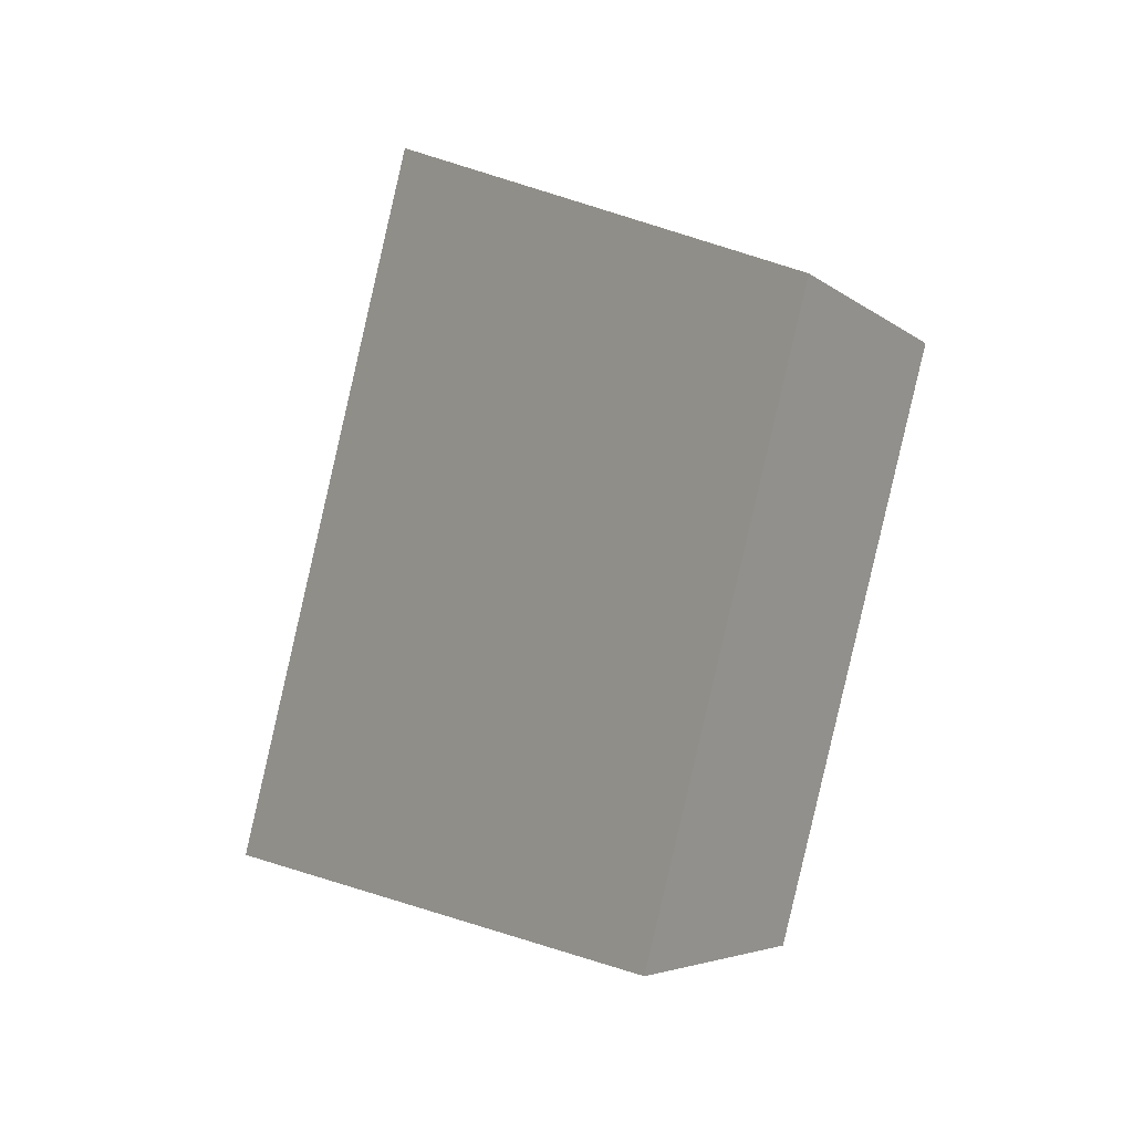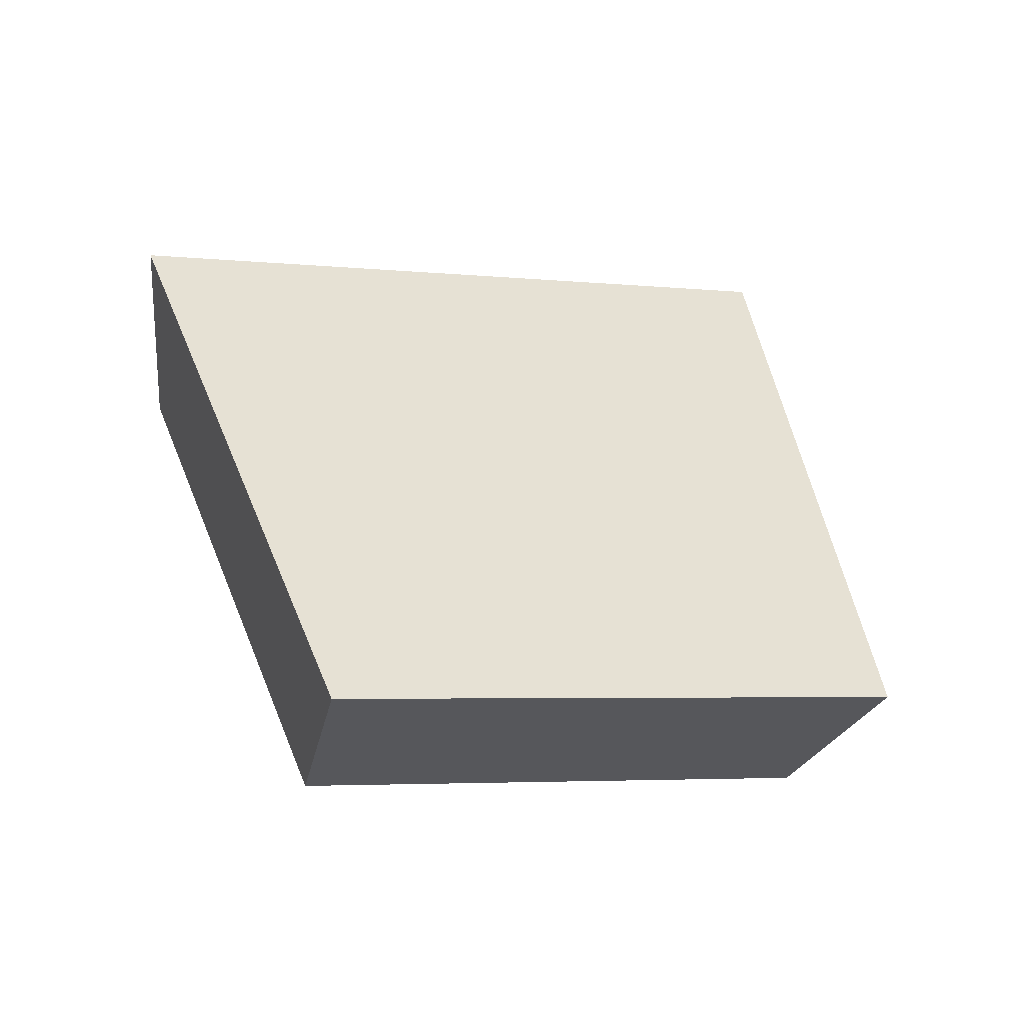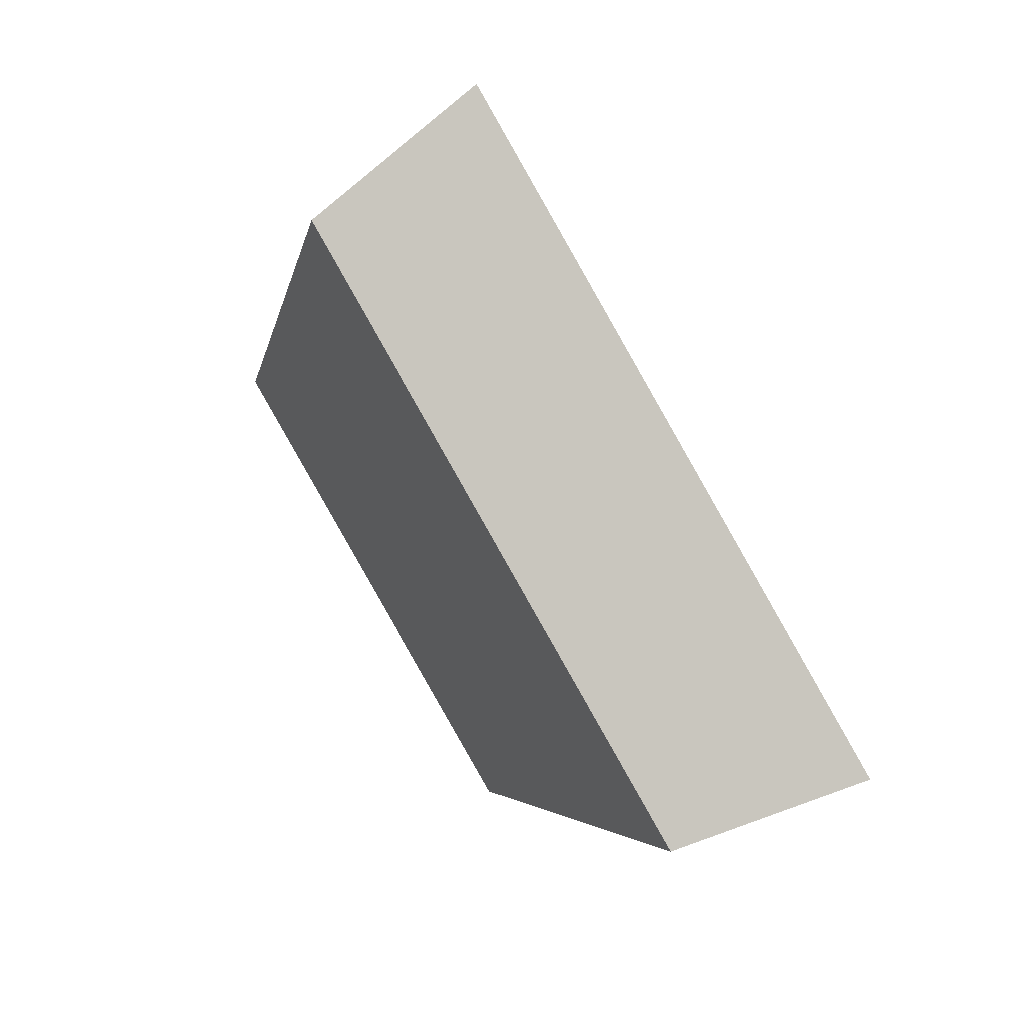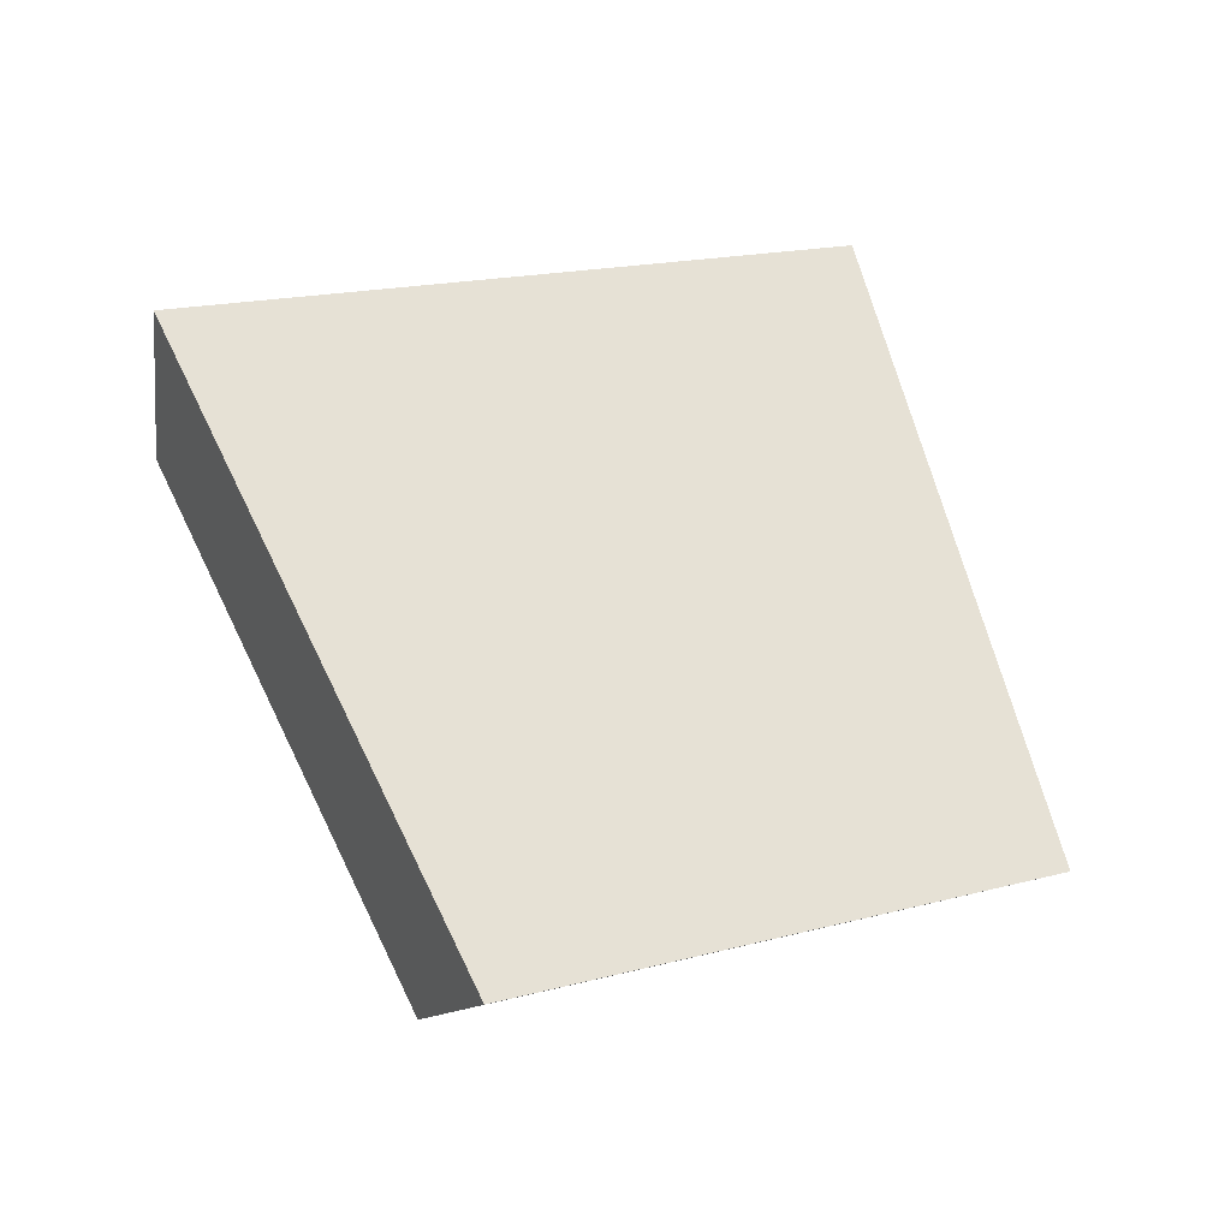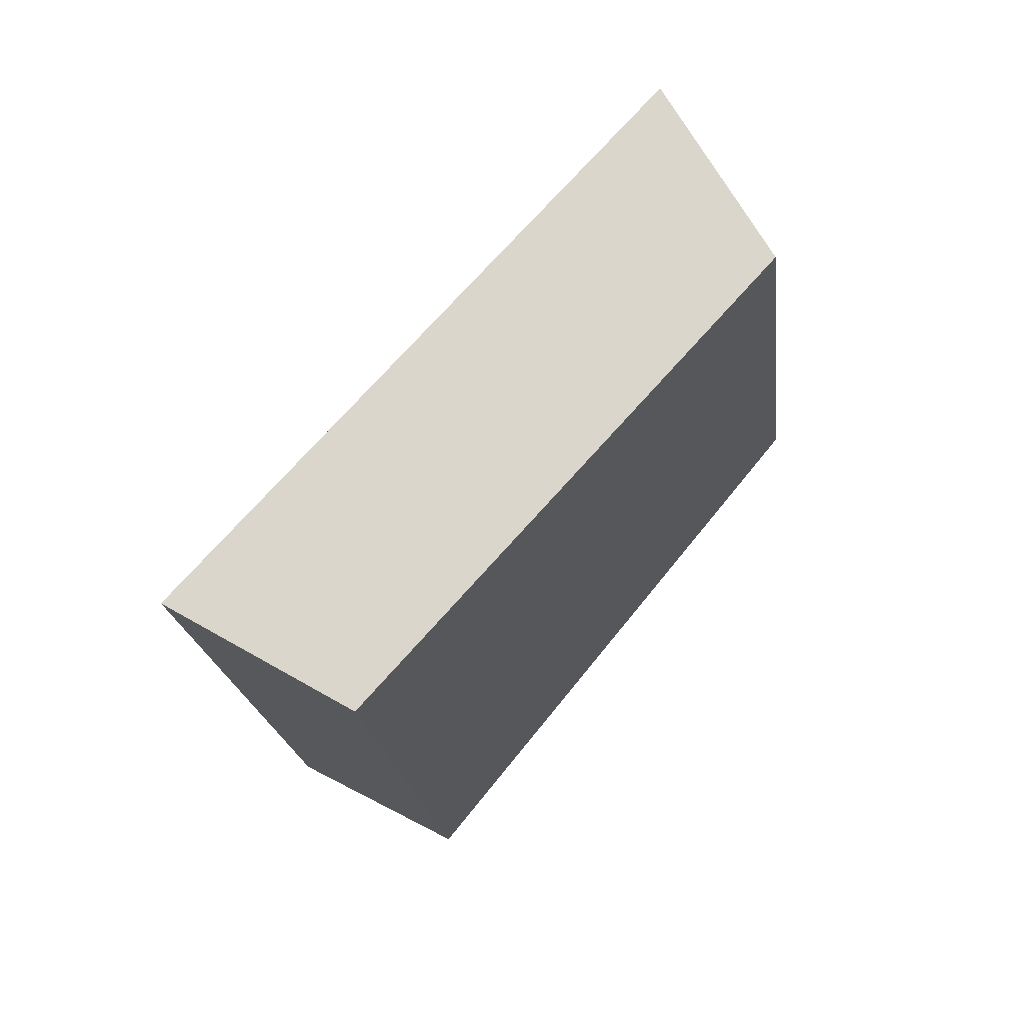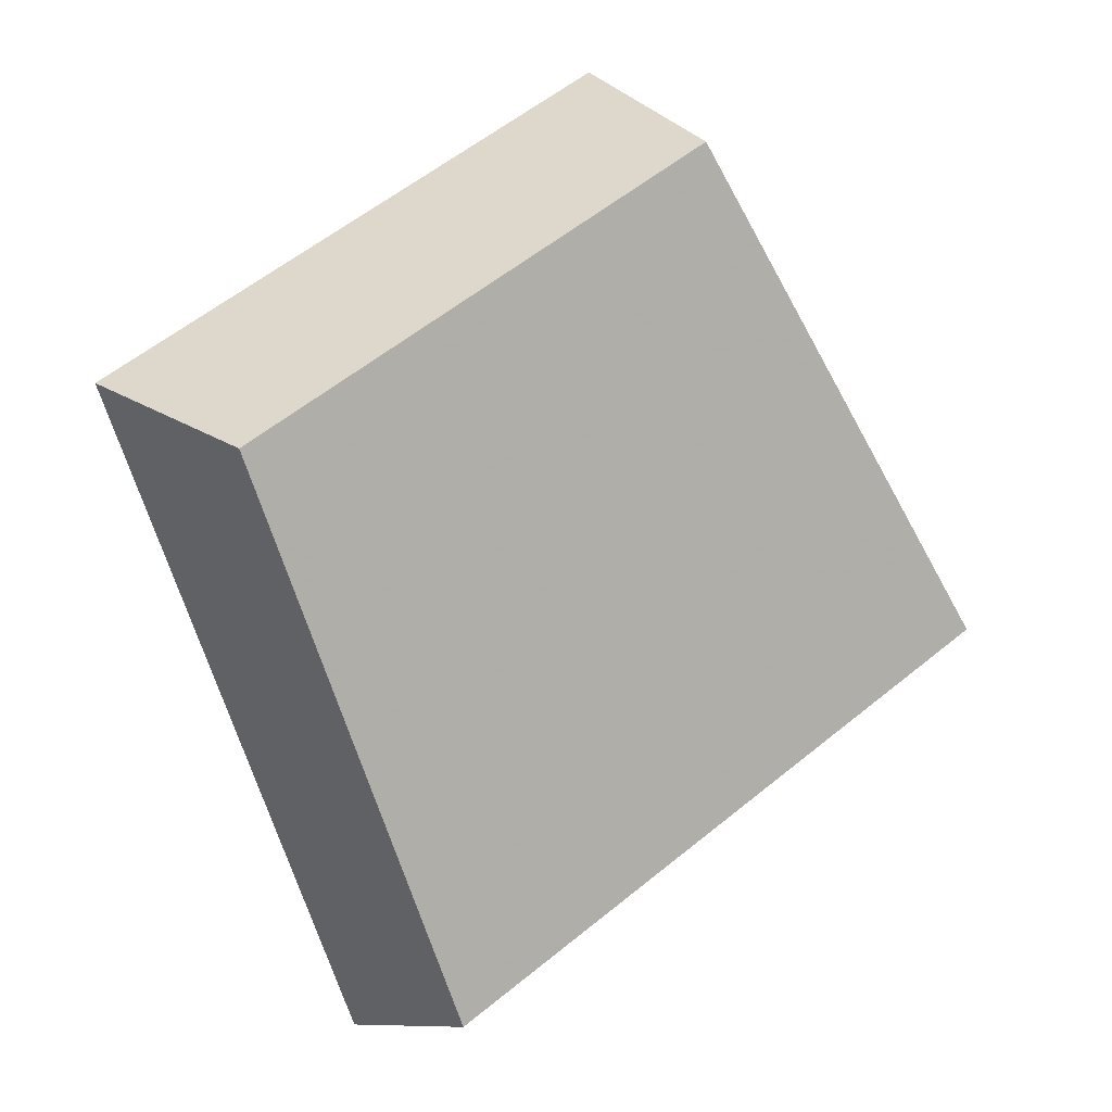
<metadata>
{"format":"obj","ext":"obj","renderer":"f3d","projection":"perspective","resolution":1024,"background":"white","views":[{"elev":50.4,"azim":107.2,"up":"+Y"},{"elev":-3.6,"azim":118.3,"up":"+Z"},{"elev":-39.2,"azim":-49.1,"up":"+Y"},{"elev":16.6,"azim":109.4,"up":"+Z"},{"elev":-58.5,"azim":97.5,"up":"+Y"},{"elev":-30.0,"azim":174.8,"up":"+Y"}]}
</metadata>
<code>
v 1.427 0.1881 0.4702
v 1.396 0.1697 0.4193
v 1.508 0.3177 0.3151
v 1.466 0.2805 0.2866
v 1.368 0.4403 0.3146
v 1.337 0.3929 0.2862
v 1.251 0.3416 0.4699
v 1.237 0.3085 0.419
f 1 2 4
f 3 4 6
f 5 6 8
f 7 8 2
f 3 5 7
f 6 4 2
f 3 1 4
f 5 3 6
f 7 5 8
f 1 7 2
f 1 3 7
f 8 6 2

</code>
